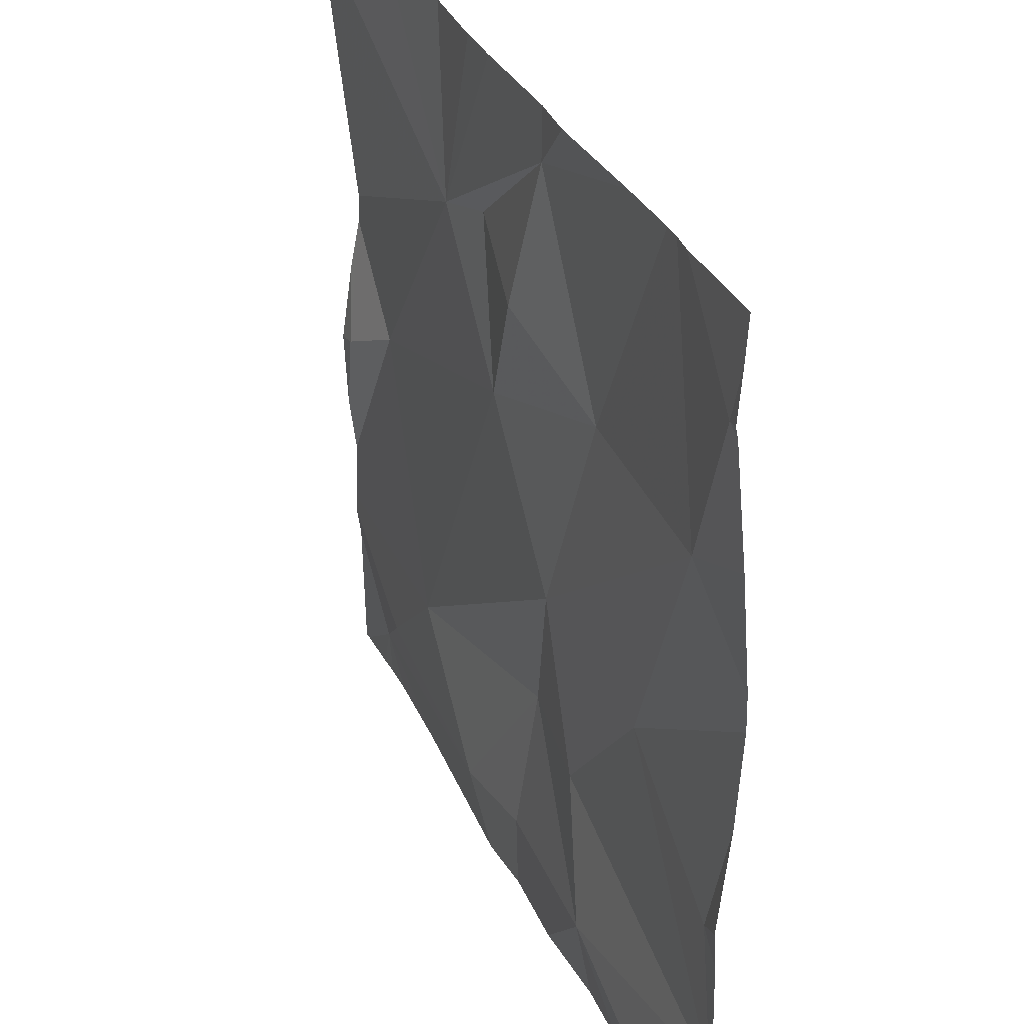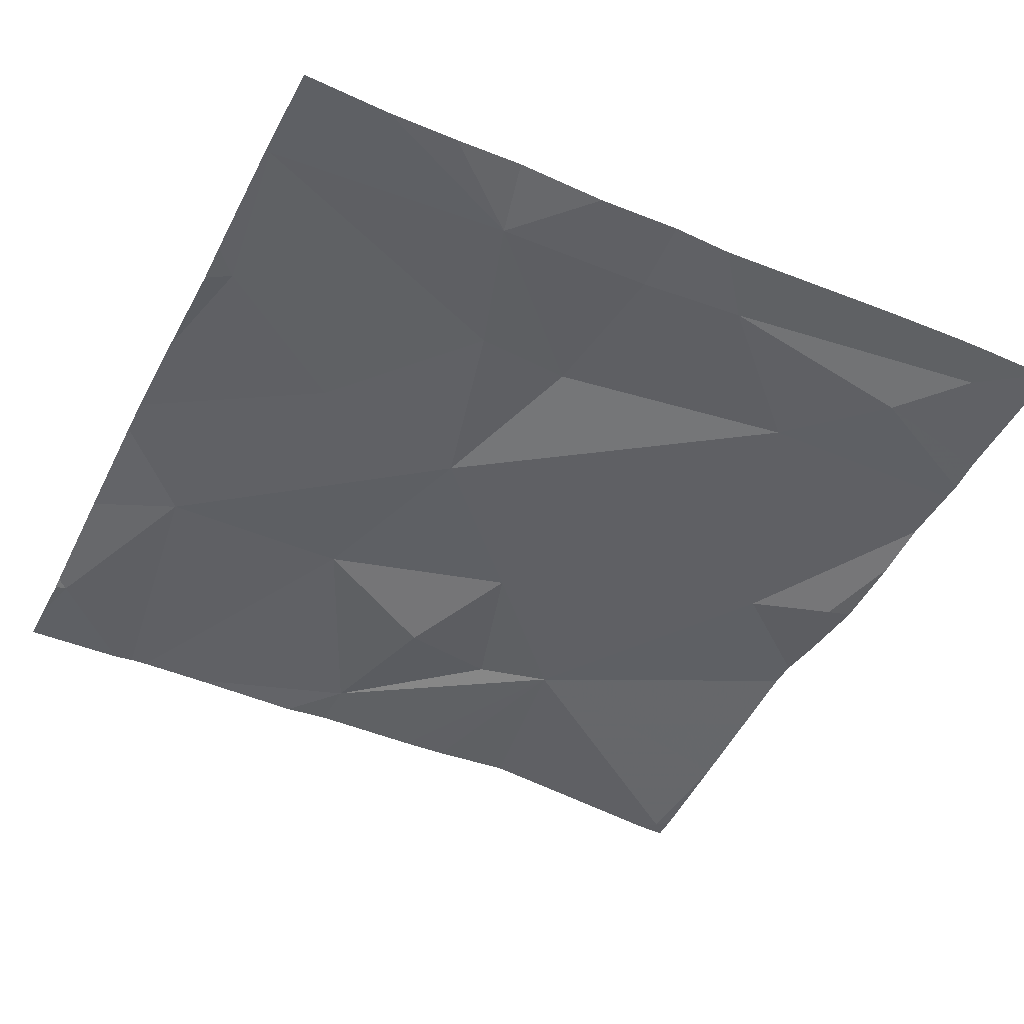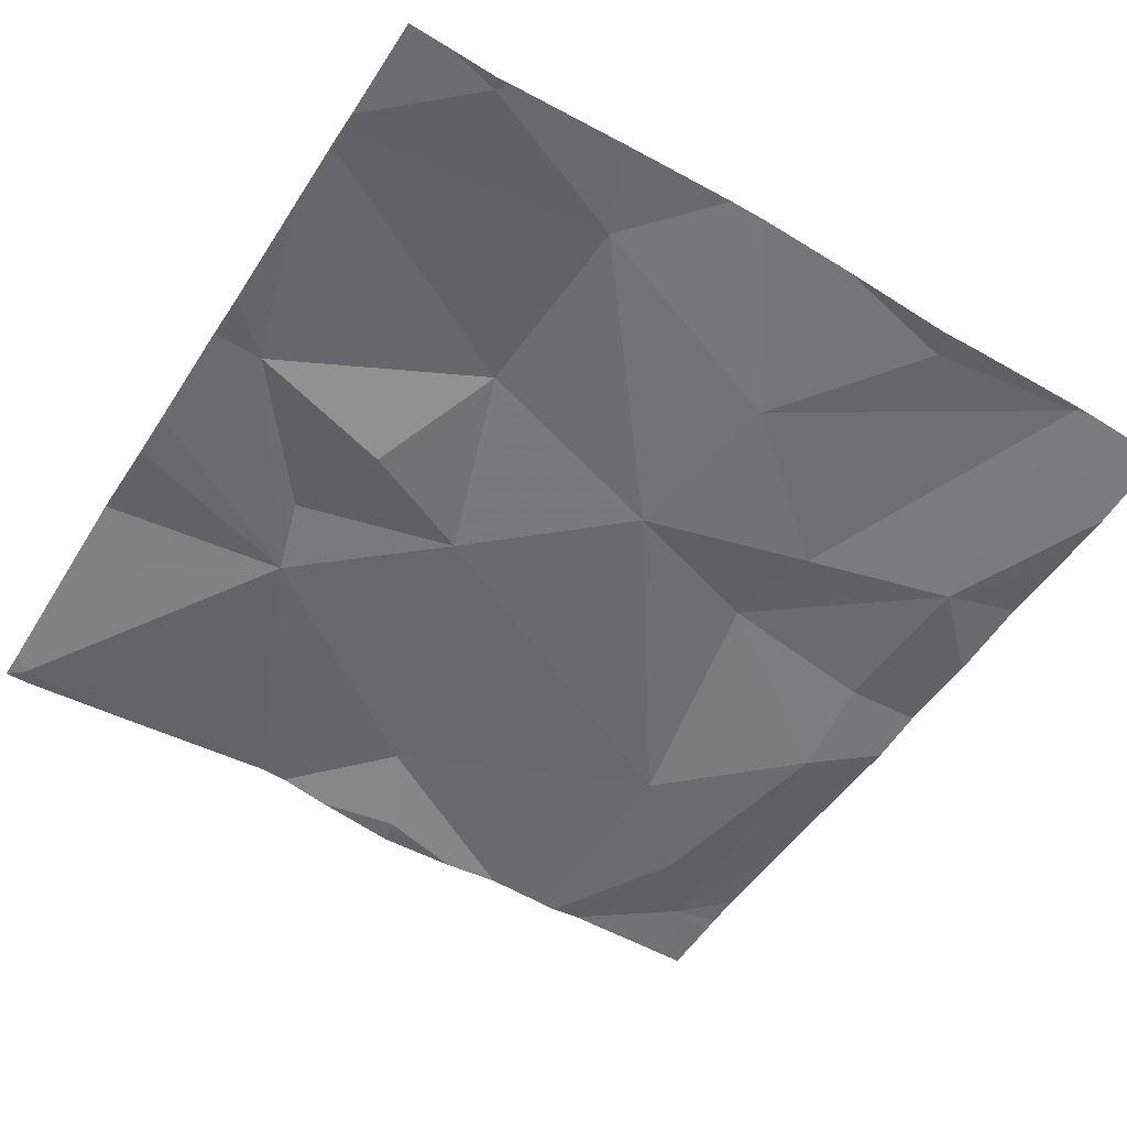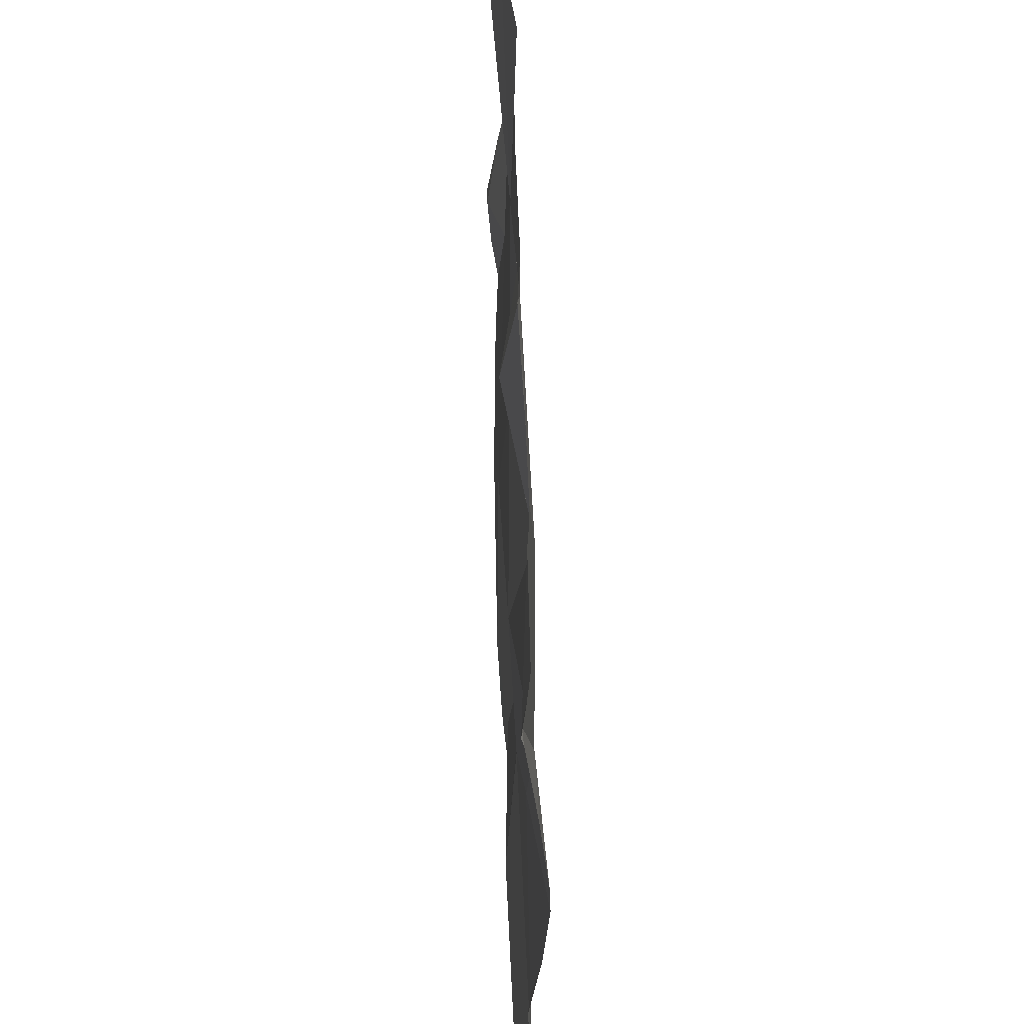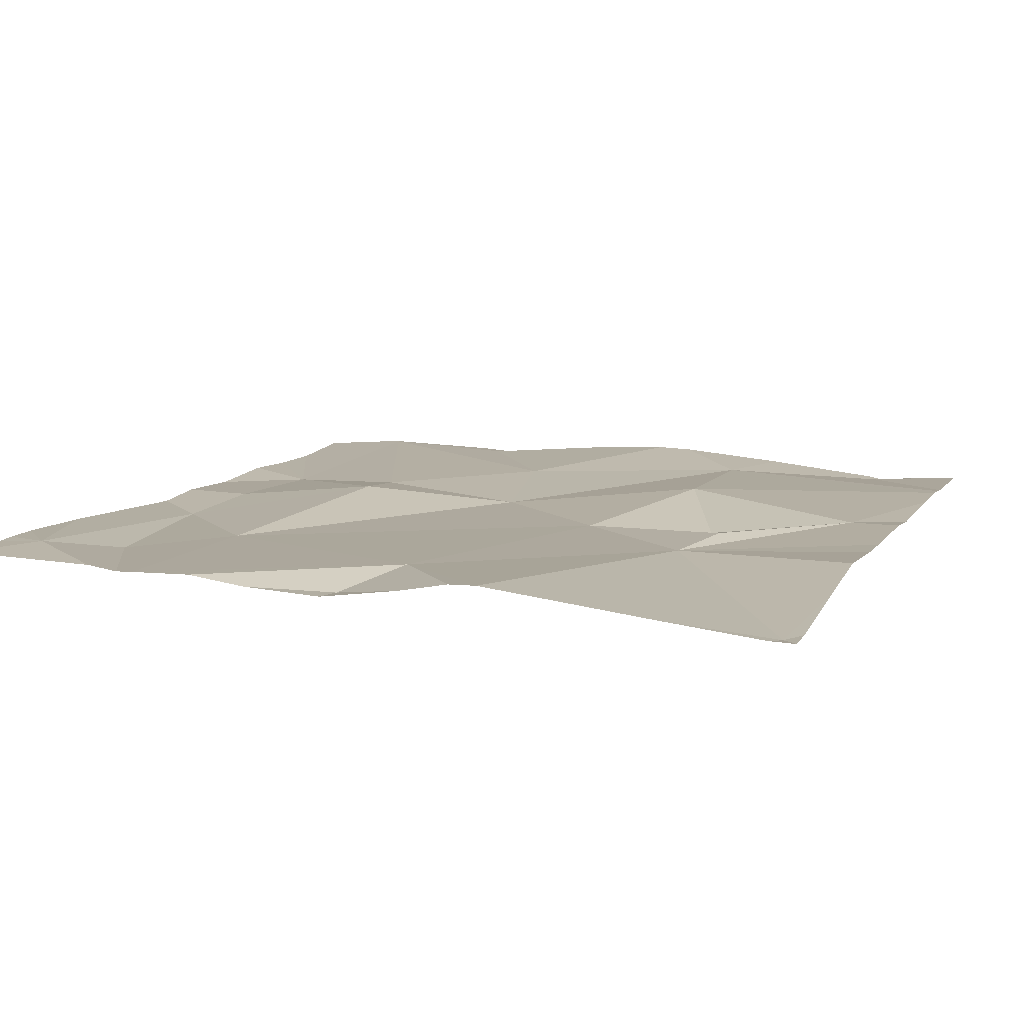
<metadata>
{"format":"obj","ext":"obj","renderer":"f3d","projection":"perspective","resolution":1024,"background":"white","views":[{"elev":33.4,"azim":-113.5,"up":"+Y"},{"elev":-46.3,"azim":-26.2,"up":"+Z"},{"elev":-53.4,"azim":-122.1,"up":"+Z"},{"elev":55.5,"azim":-92.2,"up":"+Y"},{"elev":10.6,"azim":110.8,"up":"+Z"}]}
</metadata>
<code>
v -129 226.9 483.2
v -128.8 226.9 483.2
v -128.7 226.9 483.2
v -129.2 226.9 483.2
v -128.5 226 483.2
v -129.2 225.9 483.2
v -128.5 226.8 483.2
v -129.2 225.9 483.2
v -128.5 226.1 483.2
v -129.1 226 483.2
v -129.4 226 483.2
v -129 226 483.2
v -128.8 226 483.2
v -128.5 226.3 483.2
v -129 226.3 483.2
v -128.9 226.5 483.2
v -128.7 226.1 483.2
v -129.4 226.2 483.2
v -129.3 226.9 483.2
v -129.2 226.3 483.2
v -128.5 226.4 483.2
v -129.1 225.9 483.2
v -128.6 225.9 483.2
v -128.6 226 483.2
v -128.5 226.8 483.2
v -129 225.9 483.2
v -128.5 225.9 483.2
v -128.5 226.3 483.2
v -129.3 226.6 483.2
v -129.1 226.6 483.2
v -129 226.8 483.2
v -129 226.6 483.2
v -128.5 226.9 483.2
v -128.5 226.1 483.2
v -128.8 226.7 483.2
v -128.7 226.7 483.2
v -129.1 226.1 483.2
v -129.4 226.8 483.2
v -129 226.2 483.2
v -128.6 226.4 483.2
v -128.5 225.9 483.2
v -129.3 226.9 483.2
v -129.3 226.9 483.2
v -128.6 226.9 483.2
v -129.4 226 483.2
v -129 226.9 483.2
v -129.4 226 483.2
v -129.4 226.4 483.2
v -129.4 226.3 483.2
v -129.4 226.6 483.2
v -129.4 226.7 483.2
v -129.4 226.2 483.2
v -129.4 226.2 483.2
v -129.4 226.5 483.2
v -129.4 226.8 483.2
v -129.4 226.8 483.2
v -128.5 226.7 483.2
v -128.5 226.1 483.2
v -128.5 226.5 483.2
v -128.5 226.5 483.2
v -128.5 226.2 483.2
v -128.5 226.4 483.2
v -128.7 225.9 483.2
v -128.9 225.9 483.2
v -128.5 225.9 483.2
v -128.5 225.9 483.2
v -129.3 225.9 483.2
v -129.4 225.9 483.2
v -129.4 225.9 483.2
v -128.5 226.9 483.2
v -128.9 226.9 483.2
v -129.3 226.9 483.2
v -129.4 226.9 483.2
v -128.5 226.9 483.2
f 70 25 33
f 59 36 40
f 68 45 69
f 12 10 22
f 33 25 7
f 13 12 26
f 63 13 64
f 66 34 65
f 46 31 36
f 16 15 17
f 18 20 48
f 65 5 41
f 24 5 34
f 29 30 43
f 31 30 32
f 31 35 36
f 11 10 37
f 5 24 13
f 17 24 9
f 50 38 51
f 15 30 29
f 64 13 26
f 15 16 30
f 58 17 9
f 18 11 20
f 39 37 10
f 29 20 15
f 47 18 52
f 32 16 35
f 38 29 19
f 48 29 54
f 57 36 59
f 43 31 4
f 59 40 60
f 31 32 35
f 36 35 16
f 14 40 61
f 60 21 62
f 40 36 16
f 15 37 39
f 13 39 12
f 40 16 17
f 24 17 13
f 63 5 13
f 1 31 46
f 10 12 39
f 40 17 58
f 13 17 39
f 39 17 15
f 16 32 30
f 57 25 36
f 44 36 25
f 37 20 11
f 20 37 15
f 26 12 22
f 46 36 71
f 44 25 70
f 7 25 57
f 67 11 68
f 3 36 44
f 22 10 6
f 9 24 34
f 45 11 47
f 34 5 65
f 47 11 18
f 6 10 8
f 48 20 29
f 49 18 48
f 14 21 40
f 50 29 38
f 2 36 3
f 51 38 55
f 52 18 53
f 28 21 14
f 8 10 67
f 53 18 49
f 4 31 1
f 54 29 50
f 23 5 63
f 55 38 56
f 56 38 42
f 27 5 23
f 60 40 21
f 42 38 19
f 61 40 58
f 62 21 28
f 33 7 74
f 41 5 27
f 67 10 11
f 19 29 43
f 68 11 45
f 43 30 31
f 71 36 2
f 72 56 42
f 73 56 72

</code>
